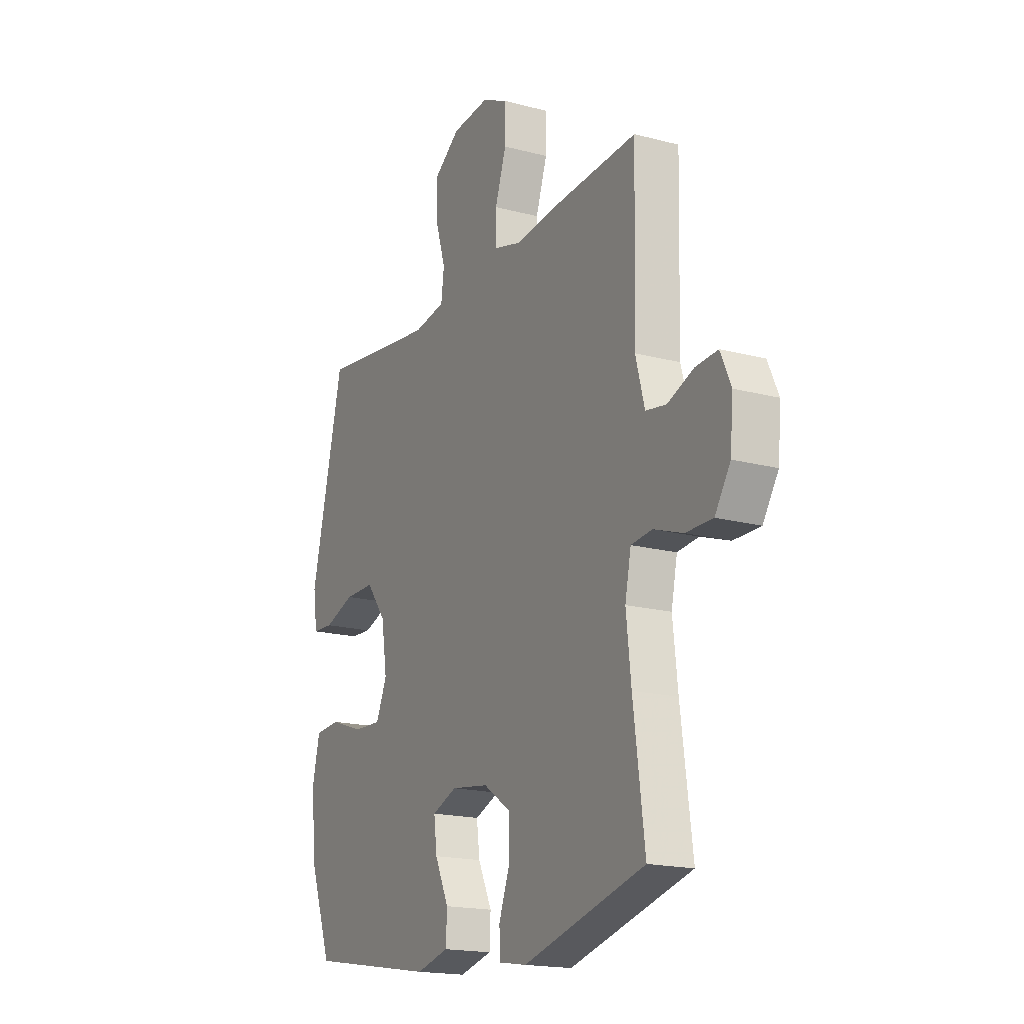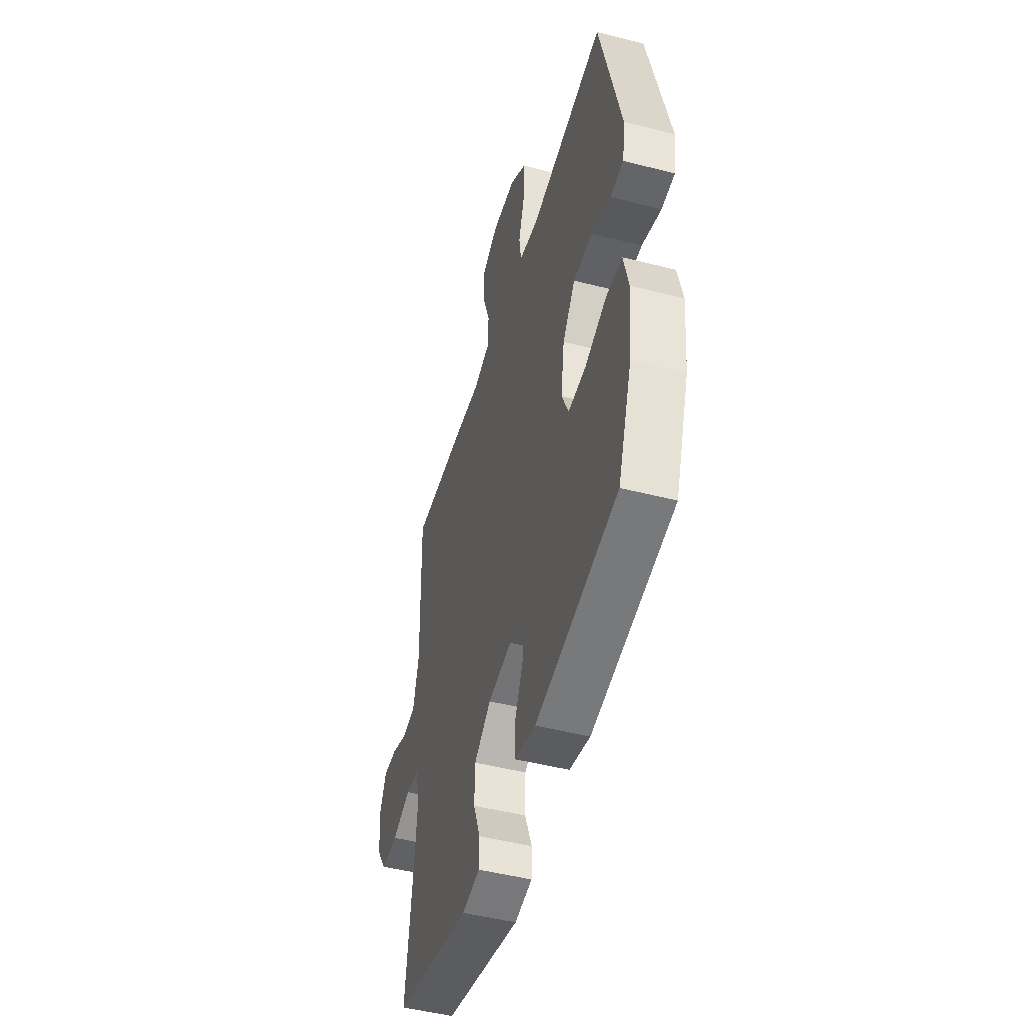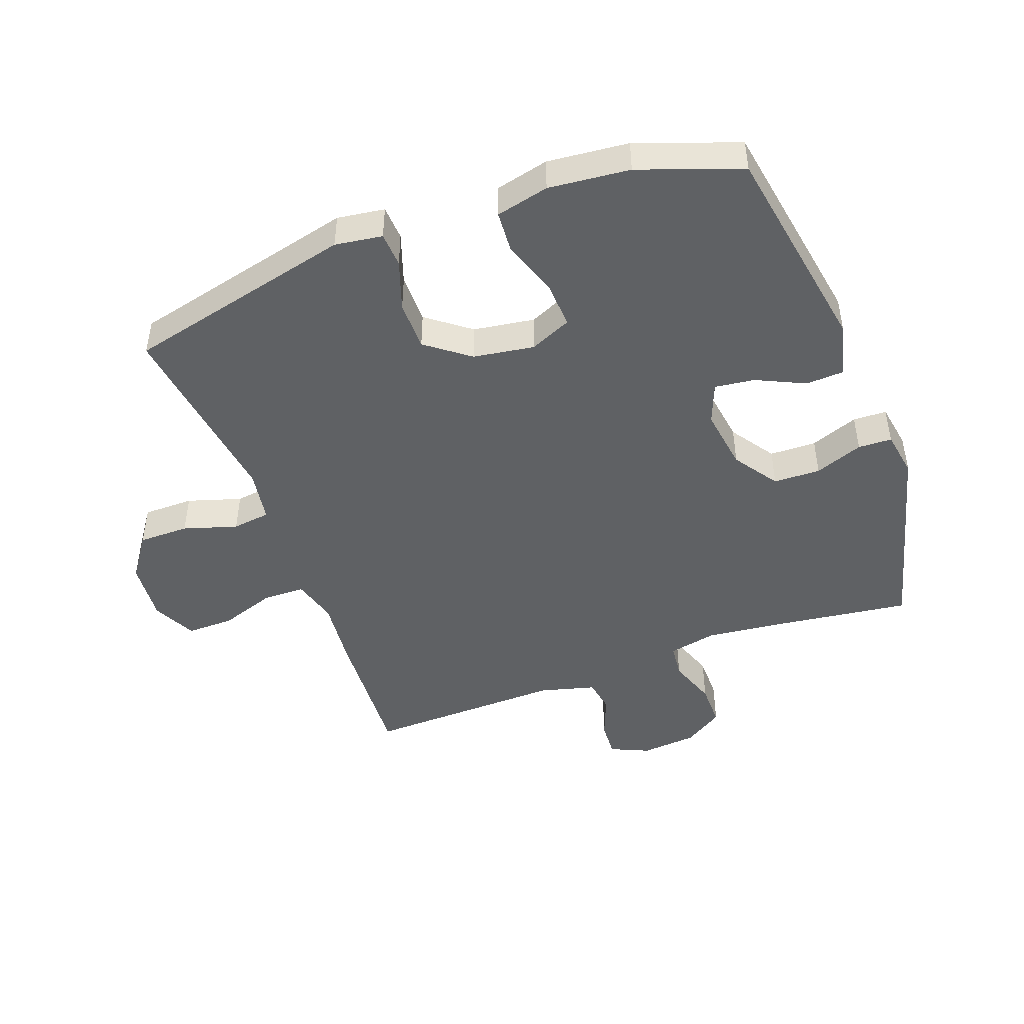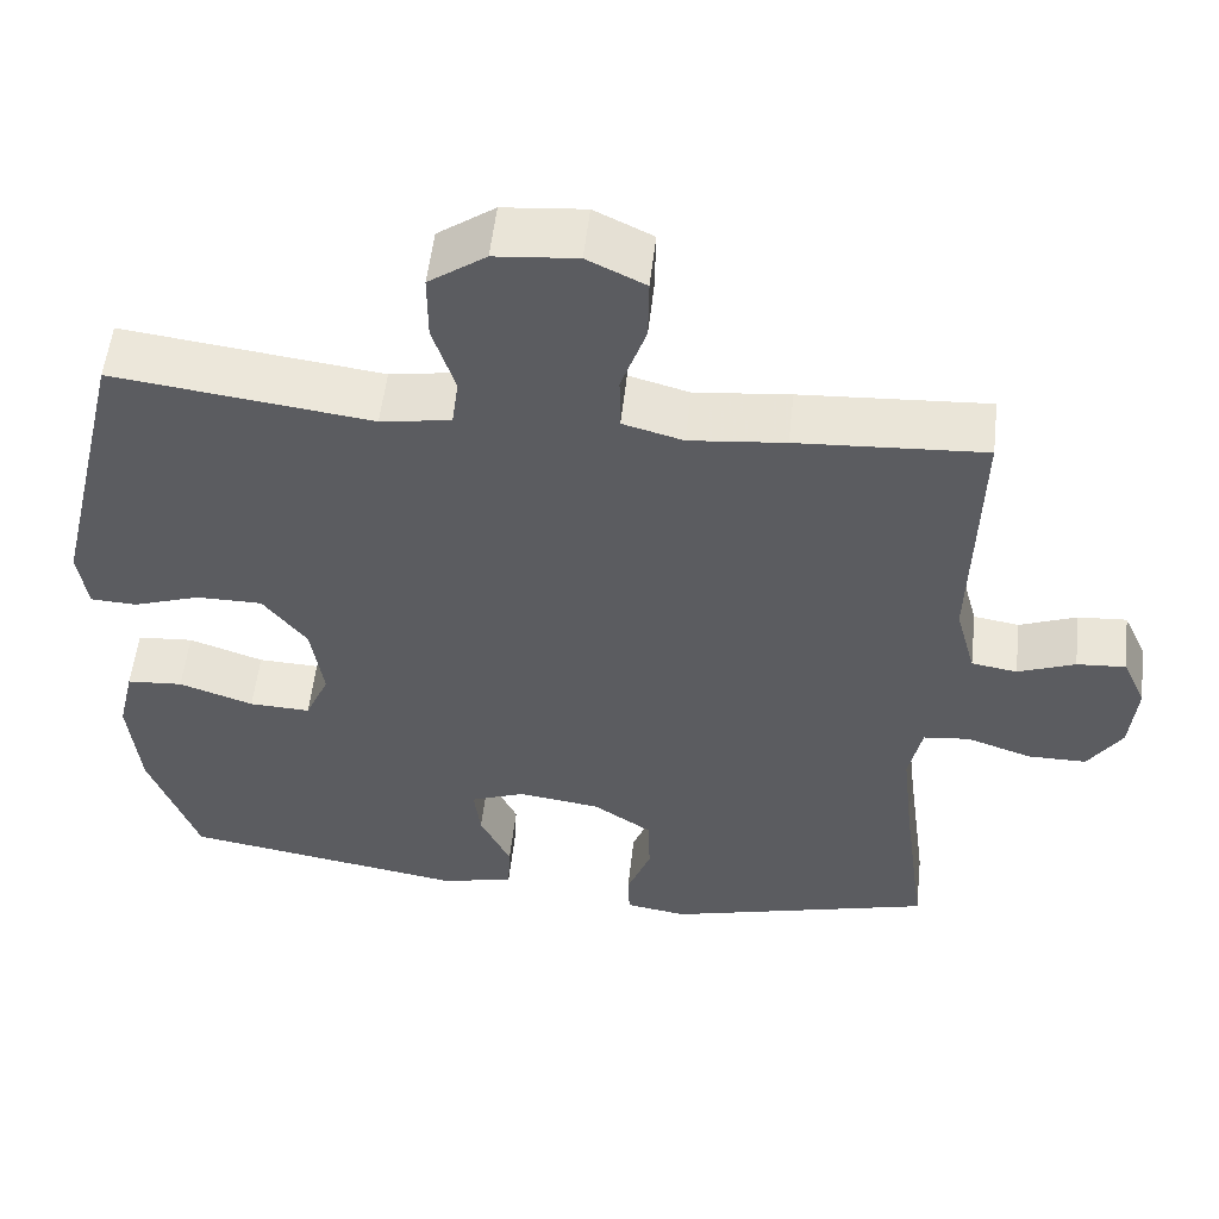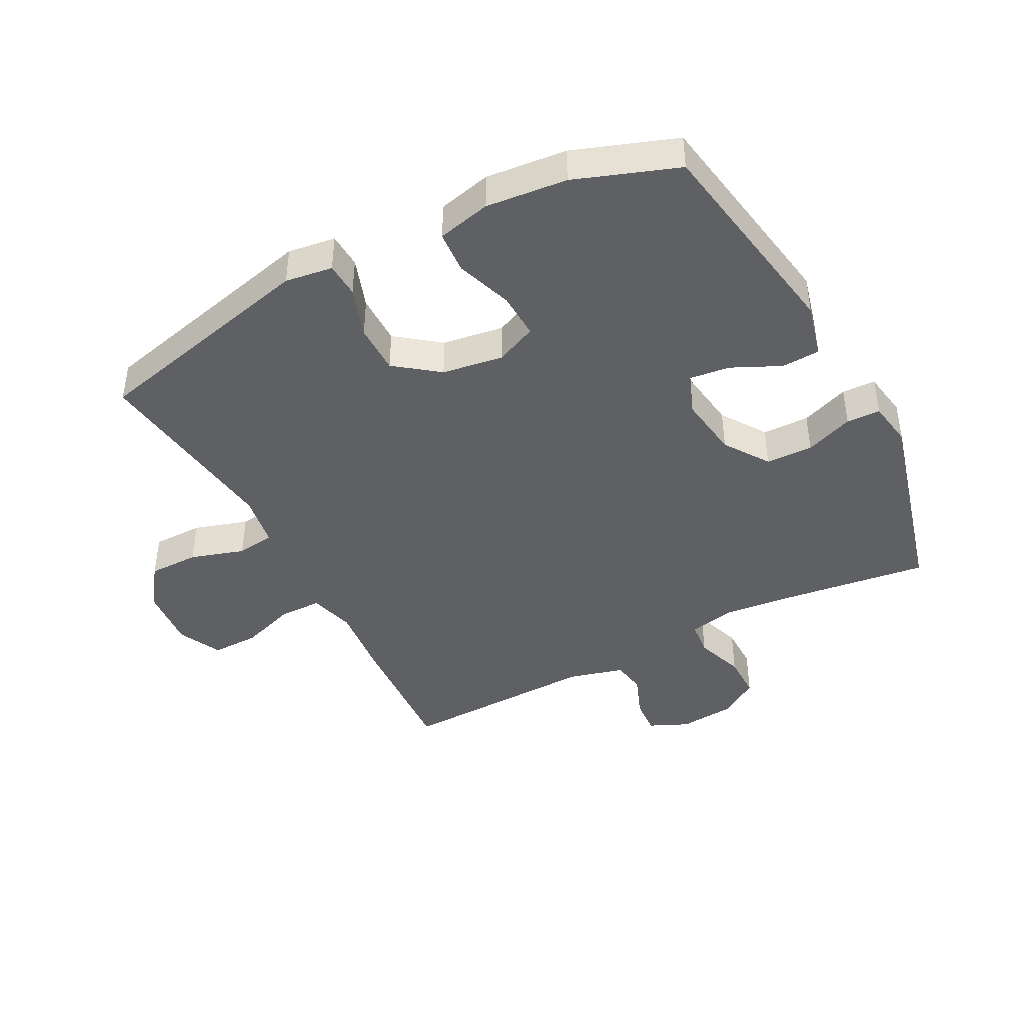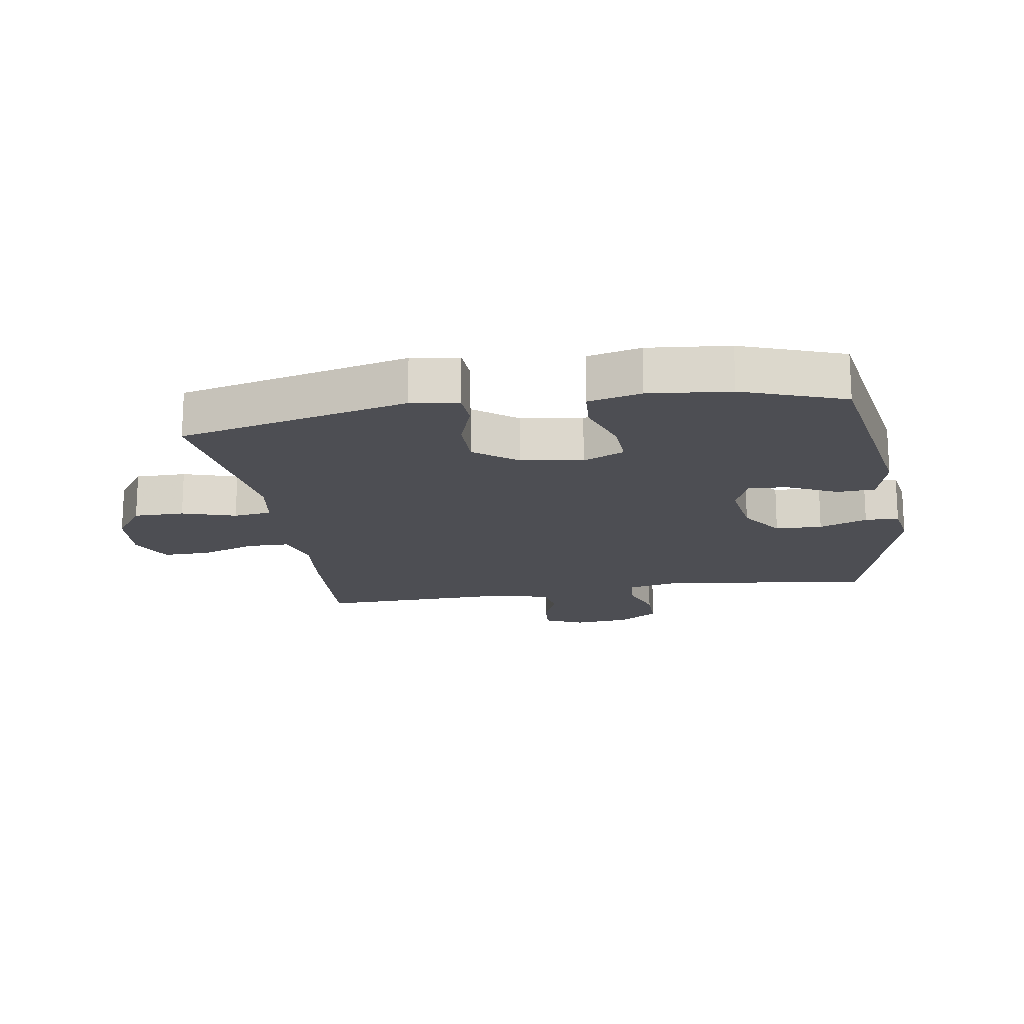
<metadata>
{"format":"obj","ext":"obj","renderer":"f3d","projection":"perspective","resolution":1024,"background":"white","views":[{"elev":-17.9,"azim":-117.4,"up":"+Z"},{"elev":-48.4,"azim":74.1,"up":"+Z"},{"elev":-46.3,"azim":110.4,"up":"+Y"},{"elev":54.5,"azim":-173.6,"up":"+Z"},{"elev":-42.8,"azim":117.8,"up":"+Y"},{"elev":-17.3,"azim":99.2,"up":"+Y"}]}
</metadata>
<code>
v -0.5 0.07 0.5
v -0.274 0.07 0.486
v -0.159 0.07 0.474
v -0.086 0.07 0.494
v -0.085 0.07 0.562
v -0.115 0.07 0.65
v -0.116 0.07 0.726
v -0.046 0.07 0.76
v 0.053 0.07 0.751
v 0.122 0.07 0.702
v 0.122 0.07 0.621
v 0.095 0.07 0.535
v 0.103 0.07 0.474
v 0.188 0.07 0.46
v 0.5 0.07 0.5
v 0.587 0.07 0.133
v 0.576 0.07 0.057
v 0.52 0.07 0.054
v 0.439 0.07 0.082
v 0.359 0.07 0.082
v 0.306 0.07 0.013
v 0.291 0.07 -0.085
v 0.32 0.07 -0.151
v 0.394 0.07 -0.148
v 0.484 0.07 -0.117
v 0.552 0.07 -0.122
v 0.572 0.07 -0.207
v 0.559 0.07 -0.337
v 0.5 0.07 -0.5
v 0.155 0.07 -0.557
v 0.068 0.07 -0.535
v 0.065 0.07 -0.474
v 0.102 0.07 -0.396
v 0.11 0.07 -0.332
v 0.044 0.07 -0.306
v -0.056 0.07 -0.32
v -0.127 0.07 -0.368
v -0.129 0.07 -0.443
v -0.1 0.07 -0.52
v -0.102 0.07 -0.574
v -0.176 0.07 -0.586
v -0.5 0.07 -0.5
v -0.47 0.07 -0.273
v -0.457 0.07 -0.156
v -0.473 0.07 -0.079
v -0.529 0.07 -0.073
v -0.607 0.07 -0.1
v -0.678 0.07 -0.1
v -0.719 0.07 -0.037
v -0.727 0.07 0.053
v -0.699 0.07 0.115
v -0.64 0.07 0.111
v -0.571 0.07 0.084
v -0.516 0.07 0.093
v -0.492 0.07 0.182
v -0.5 0 0.5
v -0.274 0 0.486
v -0.159 0 0.474
v -0.086 0 0.494
v -0.085 0 0.562
v -0.115 0 0.65
v -0.116 0 0.726
v -0.046 0 0.76
v 0.053 0 0.751
v 0.122 0 0.702
v 0.122 0 0.621
v 0.095 0 0.535
v 0.103 0 0.474
v 0.188 0 0.46
v 0.5 0 0.5
v 0.587 0 0.133
v 0.576 0 0.057
v 0.52 0 0.054
v 0.439 0 0.082
v 0.359 0 0.082
v 0.306 0 0.013
v 0.291 0 -0.085
v 0.32 0 -0.151
v 0.394 0 -0.148
v 0.484 0 -0.117
v 0.552 0 -0.122
v 0.572 0 -0.207
v 0.559 0 -0.337
v 0.5 0 -0.5
v 0.155 0 -0.557
v 0.068 0 -0.535
v 0.065 0 -0.474
v 0.102 0 -0.396
v 0.11 0 -0.332
v 0.044 0 -0.306
v -0.056 0 -0.32
v -0.127 0 -0.368
v -0.129 0 -0.443
v -0.1 0 -0.52
v -0.102 0 -0.574
v -0.176 0 -0.586
v -0.5 0 -0.5
v -0.47 0 -0.273
v -0.457 0 -0.156
v -0.473 0 -0.079
v -0.529 0 -0.073
v -0.607 0 -0.1
v -0.678 0 -0.1
v -0.719 0 -0.037
v -0.727 0 0.053
v -0.699 0 0.115
v -0.64 0 0.111
v -0.571 0 0.084
v -0.516 0 0.093
v -0.492 0 0.182
f 51 52 53
f 50 51 53
f 49 50 53
f 48 49 53
f 47 48 53
f 46 47 53
f 45 46 53 54
f 41 42 43
f 40 41 43
f 39 40 43
f 38 39 43
f 37 38 43 44
f 36 37 44 45
f 31 32 33
f 30 31 33
f 29 30 33
f 28 29 33
f 27 28 33
f 26 27 33
f 25 26 33
f 24 25 33
f 23 24 33 34
f 22 23 34 35
f 17 18 19
f 16 17 19
f 15 16 19
f 14 15 19
f 13 14 19 20
f 10 11 12
f 9 10 12
f 8 9 12
f 7 8 12
f 6 7 12
f 5 6 12
f 4 5 12 13
f 13 20 21
f 4 13 21
f 3 4 21
f 35 36 45
f 22 35 45
f 21 22 45
f 3 21 45
f 2 3 45
f 1 2 45
f 55 1 45
f 45 54 55
f 108 107 106
f 108 106 105
f 108 105 104
f 108 104 103
f 108 103 102
f 108 102 101
f 109 108 101 100
f 98 97 96
f 98 96 95
f 98 95 94
f 98 94 93
f 99 98 93 92
f 100 99 92 91
f 88 87 86
f 88 86 85
f 88 85 84
f 88 84 83
f 88 83 82
f 88 82 81
f 88 81 80
f 88 80 79
f 89 88 79 78
f 90 89 78 77
f 74 73 72
f 74 72 71
f 74 71 70
f 74 70 69
f 75 74 69 68
f 67 66 65
f 67 65 64
f 67 64 63
f 67 63 62
f 67 62 61
f 67 61 60
f 68 67 60 59
f 76 75 68
f 76 68 59
f 76 59 58
f 100 91 90
f 100 90 77
f 100 77 76
f 100 76 58
f 100 58 57
f 100 57 56
f 100 56 110
f 110 109 100
f 1 56 57 2
f 2 57 58 3
f 3 58 59 4
f 4 59 60 5
f 5 60 61 6
f 6 61 62 7
f 7 62 63 8
f 8 63 64 9
f 9 64 65 10
f 10 65 66 11
f 11 66 67 12
f 12 67 68 13
f 13 68 69 14
f 14 69 70 15
f 15 70 71 16
f 16 71 72 17
f 17 72 73 18
f 18 73 74 19
f 19 74 75 20
f 20 75 76 21
f 21 76 77 22
f 22 77 78 23
f 23 78 79 24
f 24 79 80 25
f 25 80 81 26
f 26 81 82 27
f 27 82 83 28
f 28 83 84 29
f 29 84 85 30
f 30 85 86 31
f 31 86 87 32
f 32 87 88 33
f 33 88 89 34
f 34 89 90 35
f 35 90 91 36
f 36 91 92 37
f 37 92 93 38
f 38 93 94 39
f 39 94 95 40
f 40 95 96 41
f 41 96 97 42
f 42 97 98 43
f 43 98 99 44
f 44 99 100 45
f 45 100 101 46
f 46 101 102 47
f 47 102 103 48
f 48 103 104 49
f 49 104 105 50
f 50 105 106 51
f 51 106 107 52
f 52 107 108 53
f 53 108 109 54
f 54 109 110 55
f 55 110 56 1

</code>
